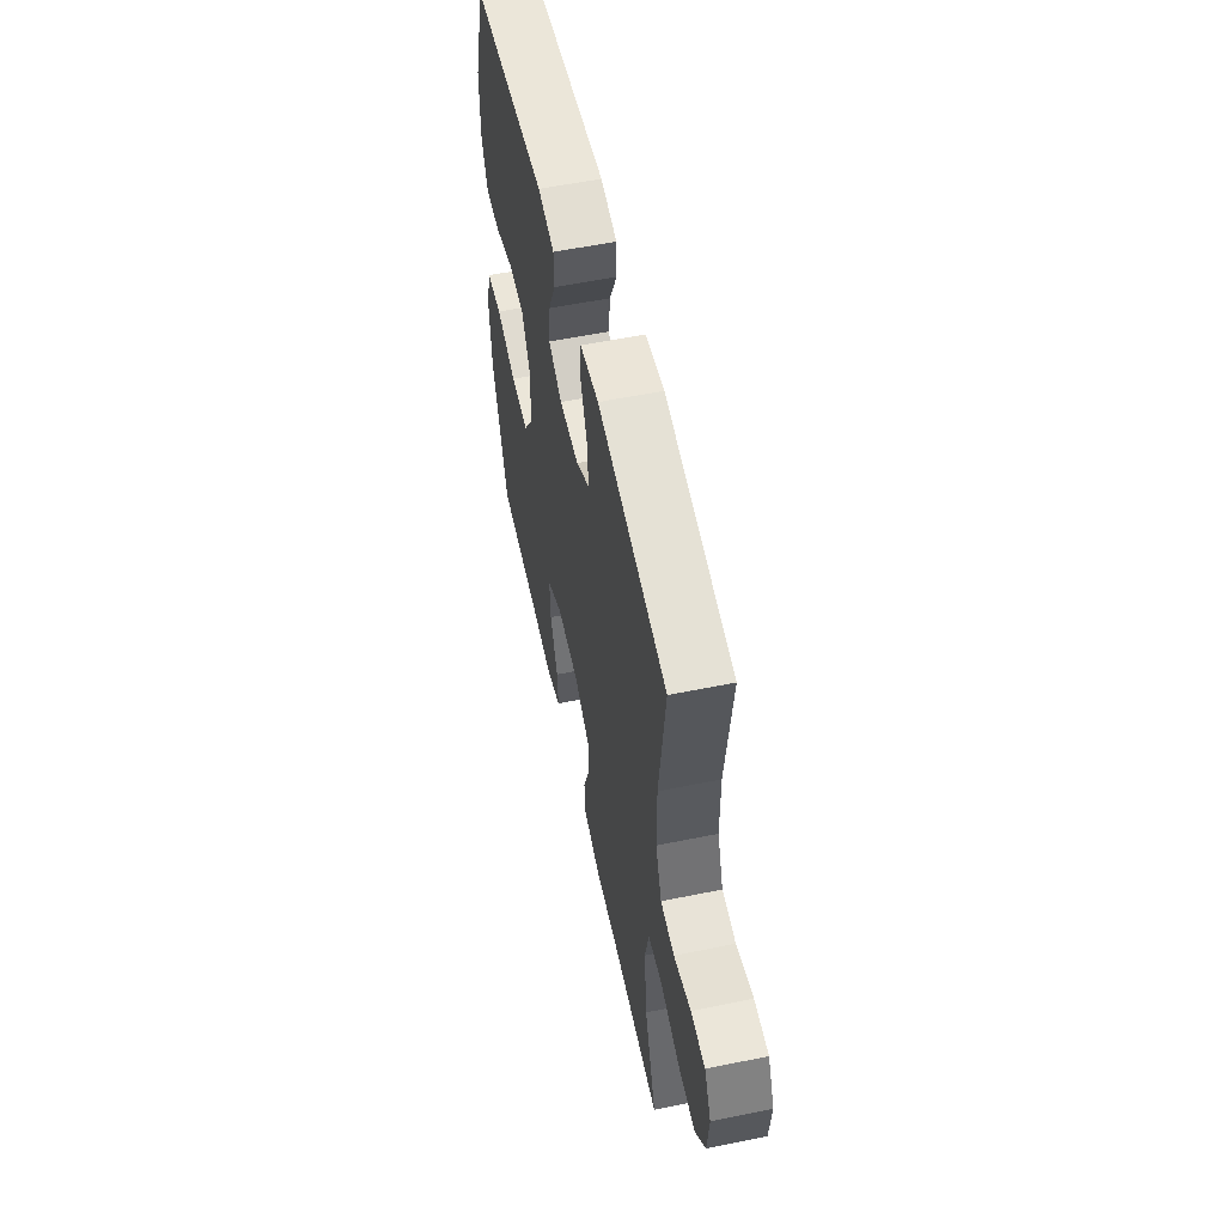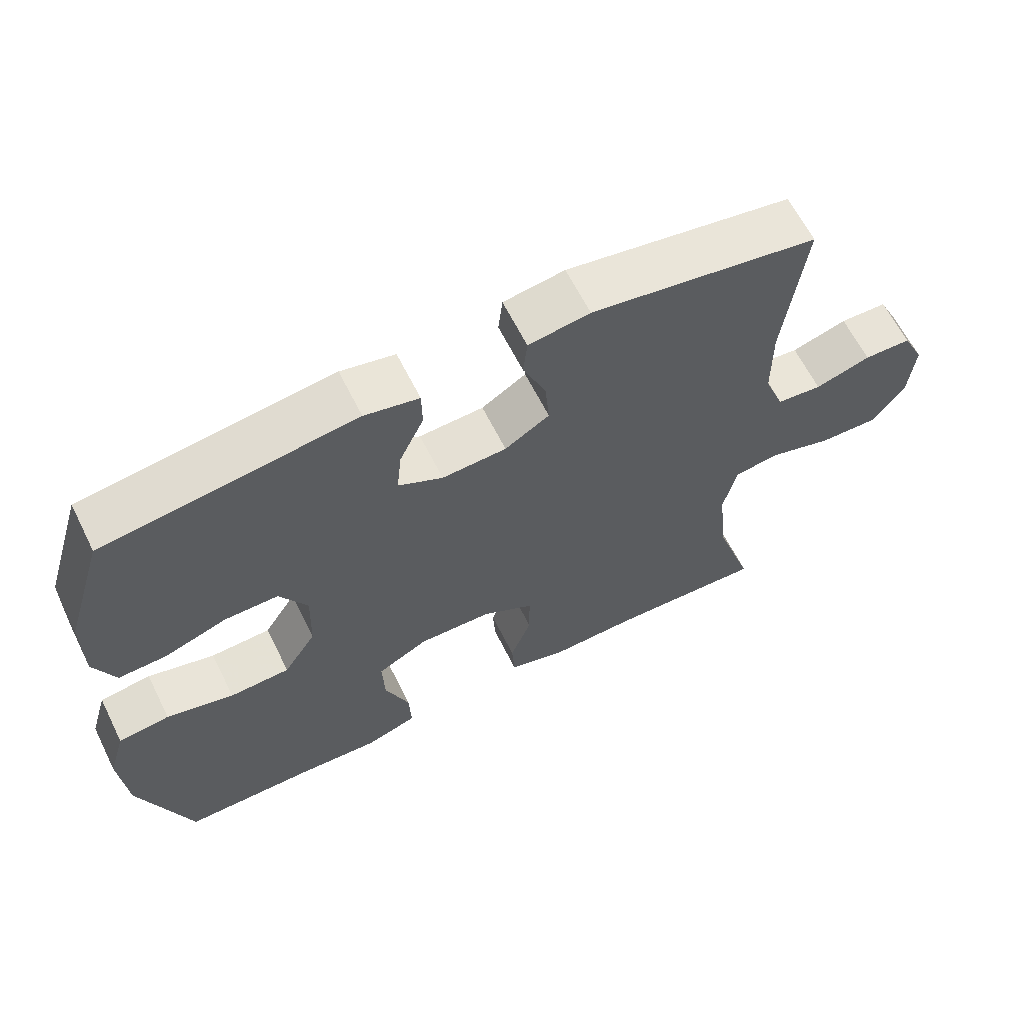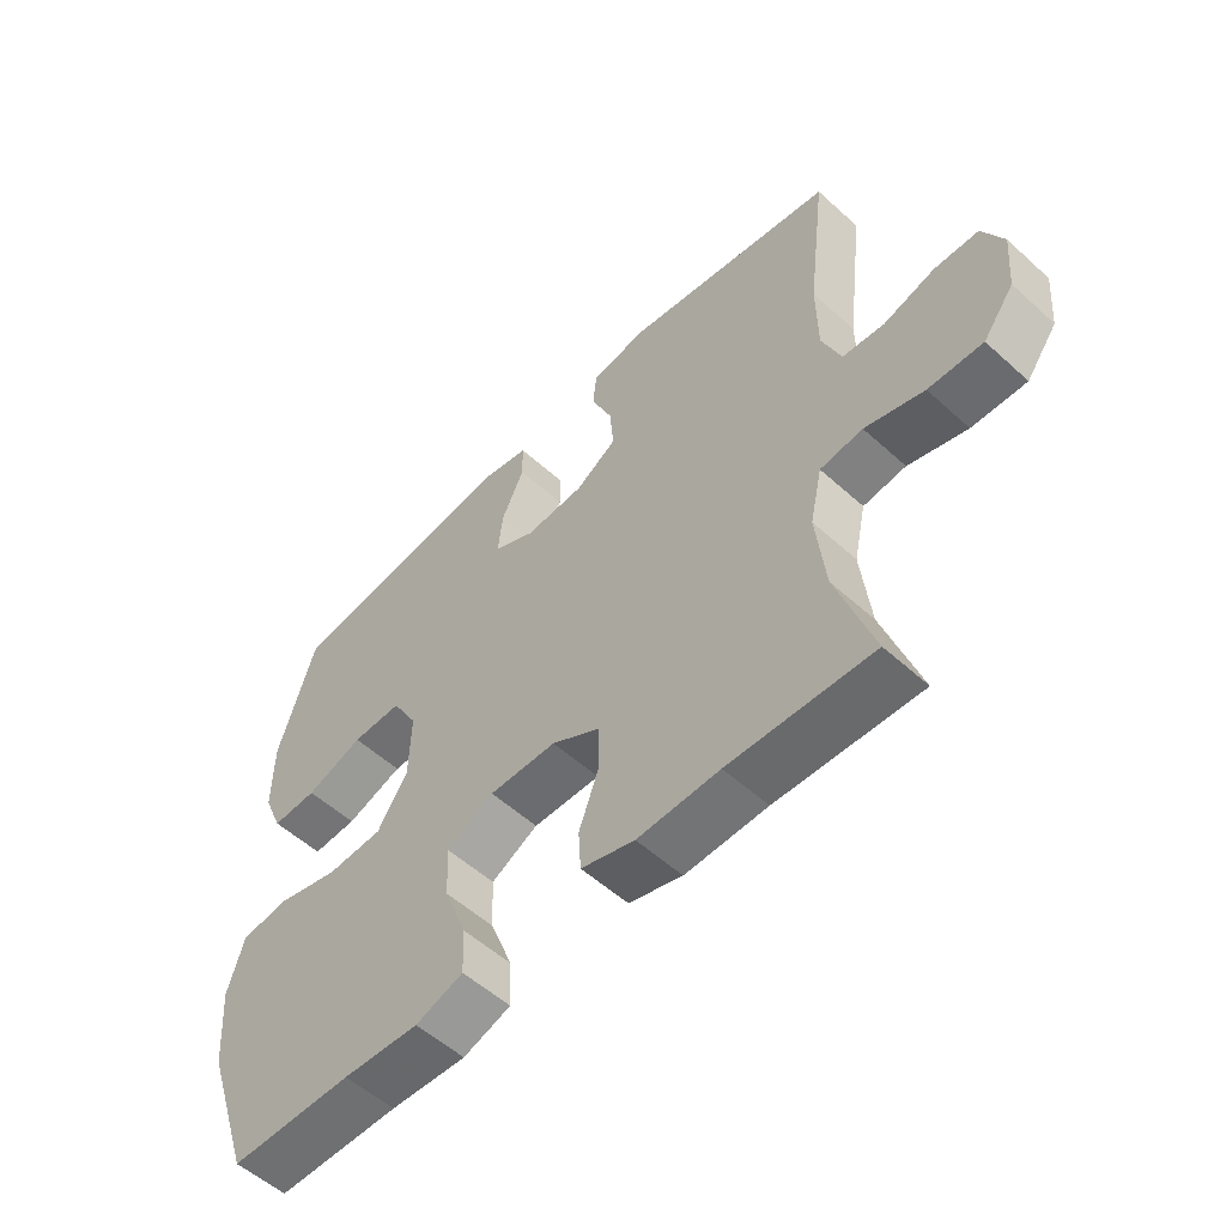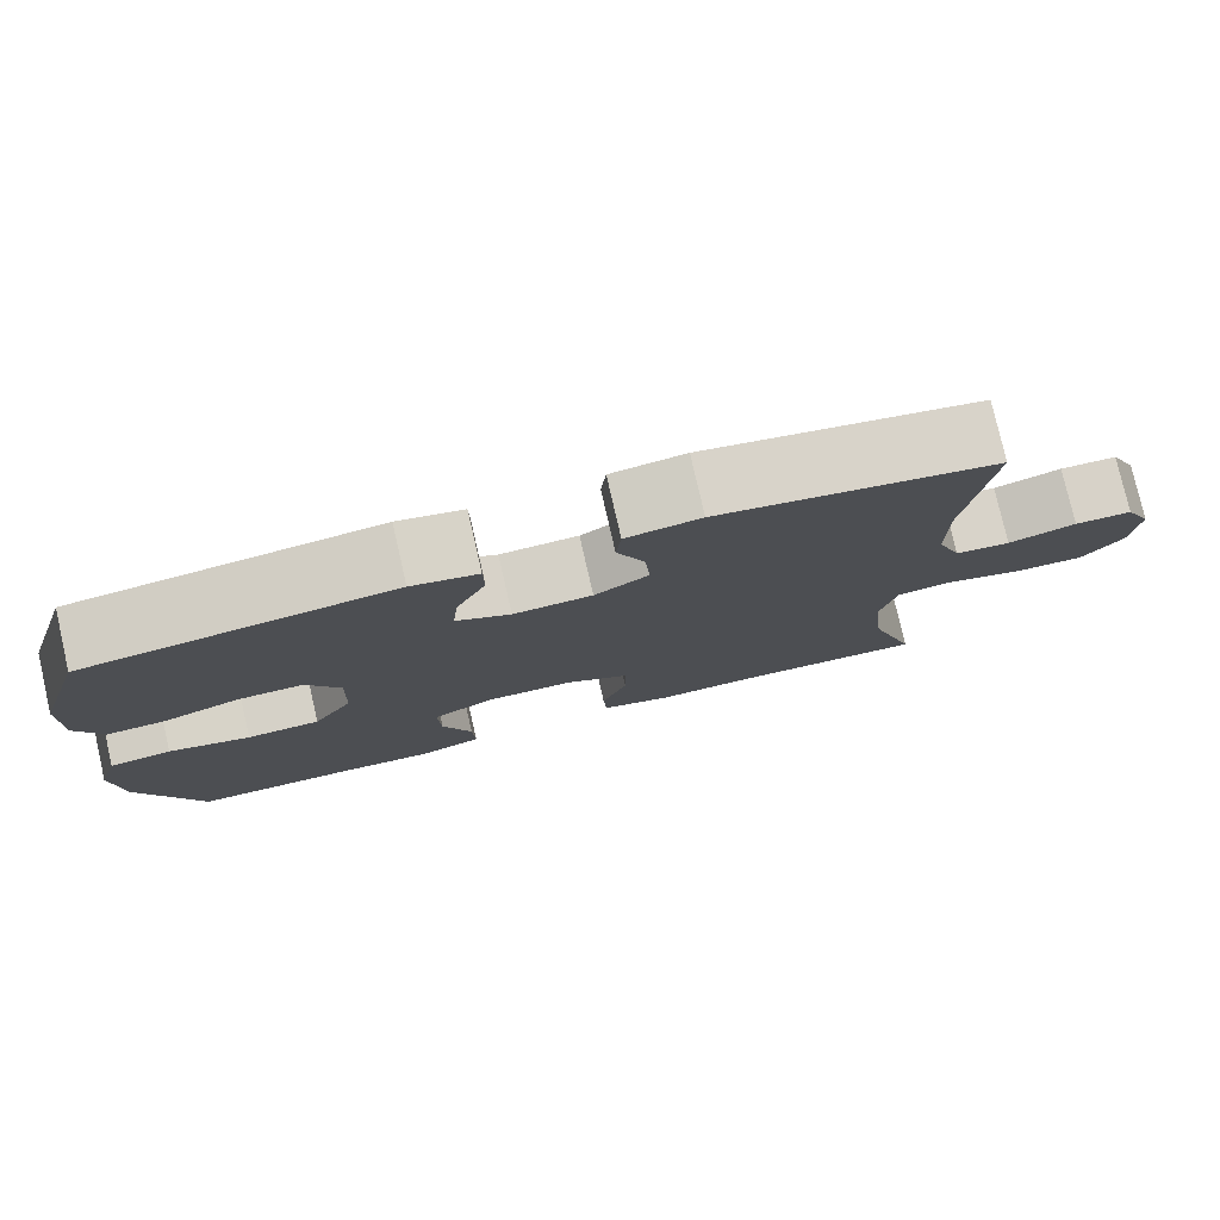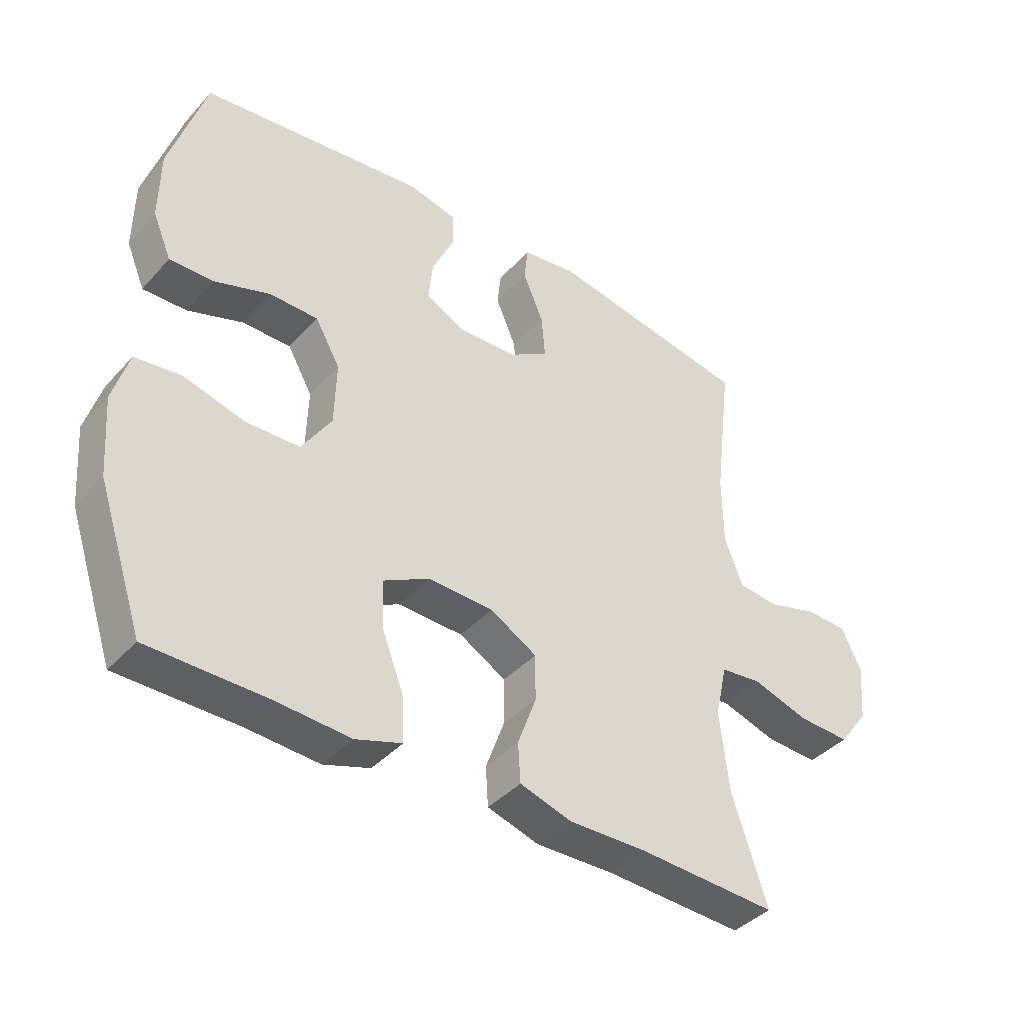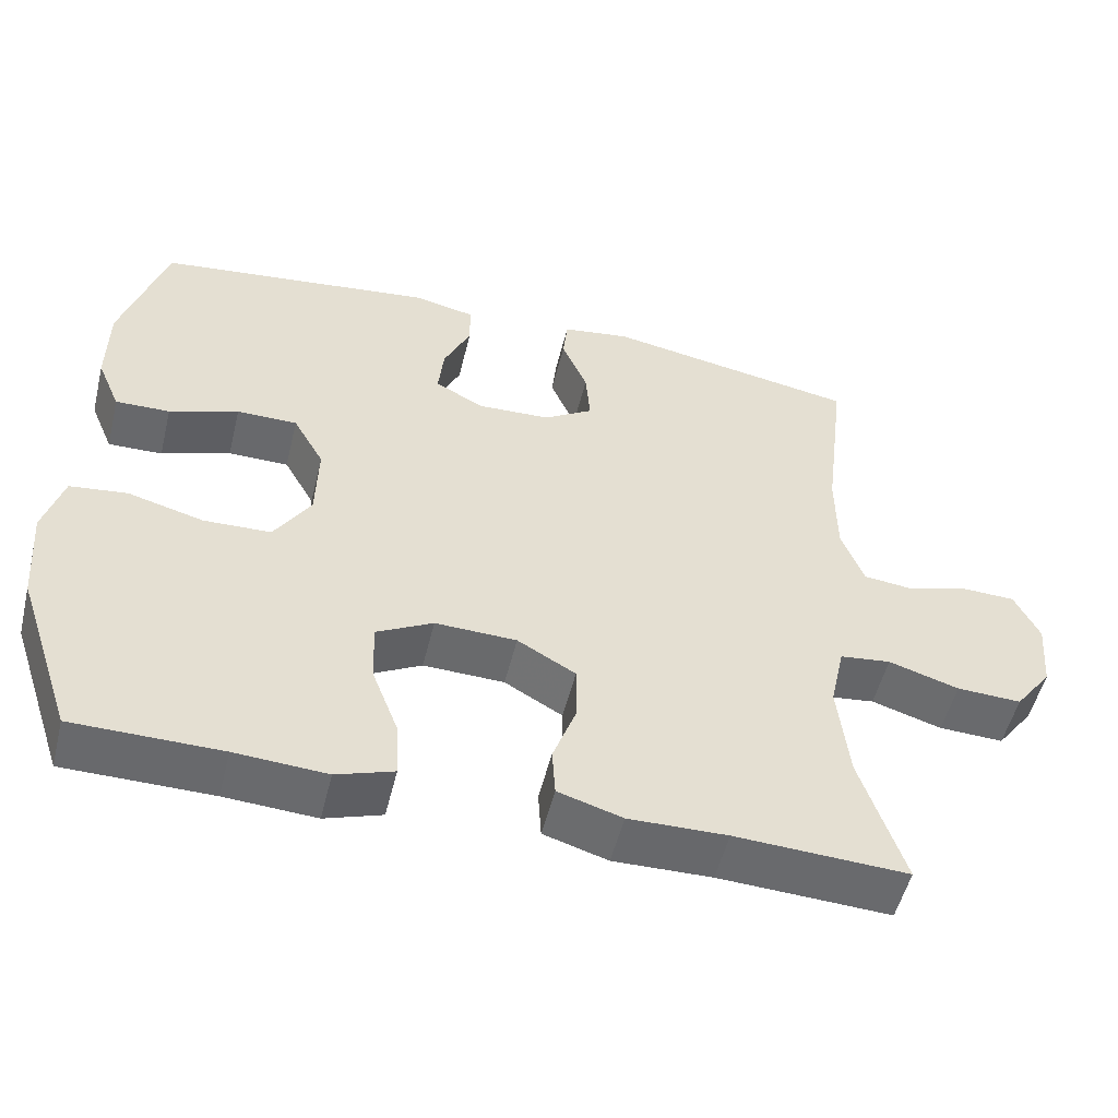
<metadata>
{"format":"obj","ext":"obj","renderer":"f3d","projection":"perspective","resolution":1024,"background":"white","views":[{"elev":56.1,"azim":-102.1,"up":"+Z"},{"elev":63.4,"azim":153.5,"up":"+Z"},{"elev":-55.0,"azim":-133.7,"up":"+Z"},{"elev":78.3,"azim":167.1,"up":"+Z"},{"elev":-40.4,"azim":142.4,"up":"+Z"},{"elev":-52.7,"azim":166.2,"up":"+Z"}]}
</metadata>
<code>
v 0.5 0.07 -0.5
v 0.31 0.07 -0.501
v 0.192 0.07 -0.508
v 0.118 0.07 -0.483
v 0.121 0.07 -0.412
v 0.156 0.07 -0.321
v 0.159 0.07 -0.242
v 0.086 0.07 -0.203
v -0.019 0.07 -0.206
v -0.094 0.07 -0.249
v -0.094 0.07 -0.323
v -0.064 0.07 -0.405
v -0.068 0.07 -0.468
v -0.151 0.07 -0.493
v -0.278 0.07 -0.49
v -0.5 0.07 -0.5
v -0.444 0.07 -0.328
v -0.43 0.07 -0.199
v -0.449 0.07 -0.113
v -0.515 0.07 -0.105
v -0.606 0.07 -0.133
v -0.69 0.07 -0.136
v -0.738 0.07 -0.072
v -0.746 0.07 0.021
v -0.714 0.07 0.087
v -0.646 0.07 0.089
v -0.566 0.07 0.065
v -0.501 0.07 0.072
v -0.472 0.07 0.148
v -0.471 0.07 0.264
v -0.5 0.07 0.5
v -0.173 0.07 0.557
v -0.085 0.07 0.544
v -0.079 0.07 0.488
v -0.112 0.07 0.41
v -0.118 0.07 0.339
v -0.054 0.07 0.299
v 0.039 0.07 0.295
v 0.103 0.07 0.328
v 0.096 0.07 0.395
v 0.061 0.07 0.471
v 0.062 0.07 0.528
v 0.14 0.07 0.545
v 0.5 0.07 0.5
v 0.557 0.07 0.315
v 0.558 0.07 0.202
v 0.528 0.07 0.131
v 0.458 0.07 0.133
v 0.369 0.07 0.164
v 0.291 0.07 0.164
v 0.251 0.07 0.093
v 0.254 0.07 -0.01
v 0.301 0.07 -0.084
v 0.388 0.07 -0.087
v 0.485 0.07 -0.061
v 0.559 0.07 -0.07
v 0.584 0.07 -0.155
v 0.574 0.07 -0.282
v 0.5 0 -0.5
v 0.31 0 -0.501
v 0.192 0 -0.508
v 0.118 0 -0.483
v 0.121 0 -0.412
v 0.156 0 -0.321
v 0.159 0 -0.242
v 0.086 0 -0.203
v -0.019 0 -0.206
v -0.094 0 -0.249
v -0.094 0 -0.323
v -0.064 0 -0.405
v -0.068 0 -0.468
v -0.151 0 -0.493
v -0.278 0 -0.49
v -0.5 0 -0.5
v -0.444 0 -0.328
v -0.43 0 -0.199
v -0.449 0 -0.113
v -0.515 0 -0.105
v -0.606 0 -0.133
v -0.69 0 -0.136
v -0.738 0 -0.072
v -0.746 0 0.021
v -0.714 0 0.087
v -0.646 0 0.089
v -0.566 0 0.065
v -0.501 0 0.072
v -0.472 0 0.148
v -0.471 0 0.264
v -0.5 0 0.5
v -0.173 0 0.557
v -0.085 0 0.544
v -0.079 0 0.488
v -0.112 0 0.41
v -0.118 0 0.339
v -0.054 0 0.299
v 0.039 0 0.295
v 0.103 0 0.328
v 0.096 0 0.395
v 0.061 0 0.471
v 0.062 0 0.528
v 0.14 0 0.545
v 0.5 0 0.5
v 0.557 0 0.315
v 0.558 0 0.202
v 0.528 0 0.131
v 0.458 0 0.133
v 0.369 0 0.164
v 0.291 0 0.164
v 0.251 0 0.093
v 0.254 0 -0.01
v 0.301 0 -0.084
v 0.388 0 -0.087
v 0.485 0 -0.061
v 0.559 0 -0.07
v 0.584 0 -0.155
v 0.574 0 -0.282
f 57 58 1 2
f 54 55 56 57
f 53 54 57 2
f 52 53 2 3
f 51 52 3
f 46 47 48 49
f 46 49 50
f 45 46 50
f 44 45 50
f 43 44 50
f 40 41 42 43
f 39 40 43 50
f 38 39 50 51
f 32 33 34 35
f 30 31 32 35
f 29 30 35 36
f 28 29 36 37
f 24 25 26 27
f 24 27 28
f 23 24 28
f 20 21 22 23
f 19 20 23 28
f 15 16 17
f 15 17 18
f 14 15 18 19
f 11 12 13 14
f 10 11 14 19
f 3 4 5 6
f 3 6 7
f 51 3 7
f 38 51 7 8
f 37 38 8 9
f 19 28 37
f 9 10 19 37
f 60 59 116 115
f 115 114 113 112
f 60 115 112 111
f 61 60 111 110
f 61 110 109
f 107 106 105 104
f 108 107 104
f 108 104 103
f 108 103 102
f 108 102 101
f 101 100 99 98
f 108 101 98 97
f 109 108 97 96
f 93 92 91 90
f 93 90 89 88
f 94 93 88 87
f 95 94 87 86
f 85 84 83 82
f 86 85 82
f 86 82 81
f 81 80 79 78
f 86 81 78 77
f 75 74 73
f 76 75 73
f 77 76 73 72
f 72 71 70 69
f 77 72 69 68
f 64 63 62 61
f 65 64 61
f 65 61 109
f 66 65 109 96
f 67 66 96 95
f 95 86 77
f 95 77 68 67
f 1 59 60 2
f 2 60 61 3
f 3 61 62 4
f 4 62 63 5
f 5 63 64 6
f 6 64 65 7
f 7 65 66 8
f 8 66 67 9
f 9 67 68 10
f 10 68 69 11
f 11 69 70 12
f 12 70 71 13
f 13 71 72 14
f 14 72 73 15
f 15 73 74 16
f 16 74 75 17
f 17 75 76 18
f 18 76 77 19
f 19 77 78 20
f 20 78 79 21
f 21 79 80 22
f 22 80 81 23
f 23 81 82 24
f 24 82 83 25
f 25 83 84 26
f 26 84 85 27
f 27 85 86 28
f 28 86 87 29
f 29 87 88 30
f 30 88 89 31
f 31 89 90 32
f 32 90 91 33
f 33 91 92 34
f 34 92 93 35
f 35 93 94 36
f 36 94 95 37
f 37 95 96 38
f 38 96 97 39
f 39 97 98 40
f 40 98 99 41
f 41 99 100 42
f 42 100 101 43
f 43 101 102 44
f 44 102 103 45
f 45 103 104 46
f 46 104 105 47
f 47 105 106 48
f 48 106 107 49
f 49 107 108 50
f 50 108 109 51
f 51 109 110 52
f 52 110 111 53
f 53 111 112 54
f 54 112 113 55
f 55 113 114 56
f 56 114 115 57
f 57 115 116 58
f 58 116 59 1

</code>
